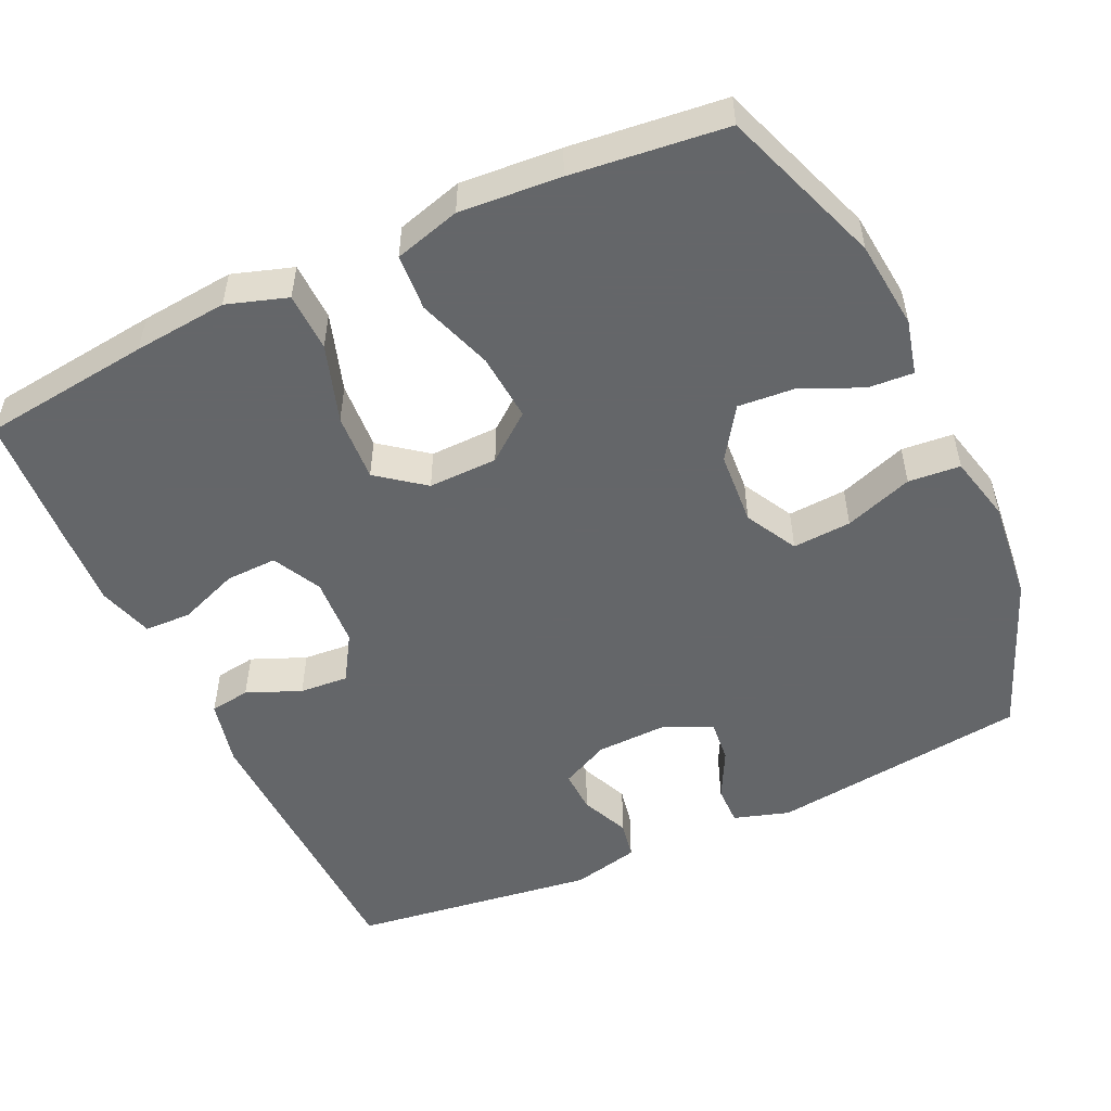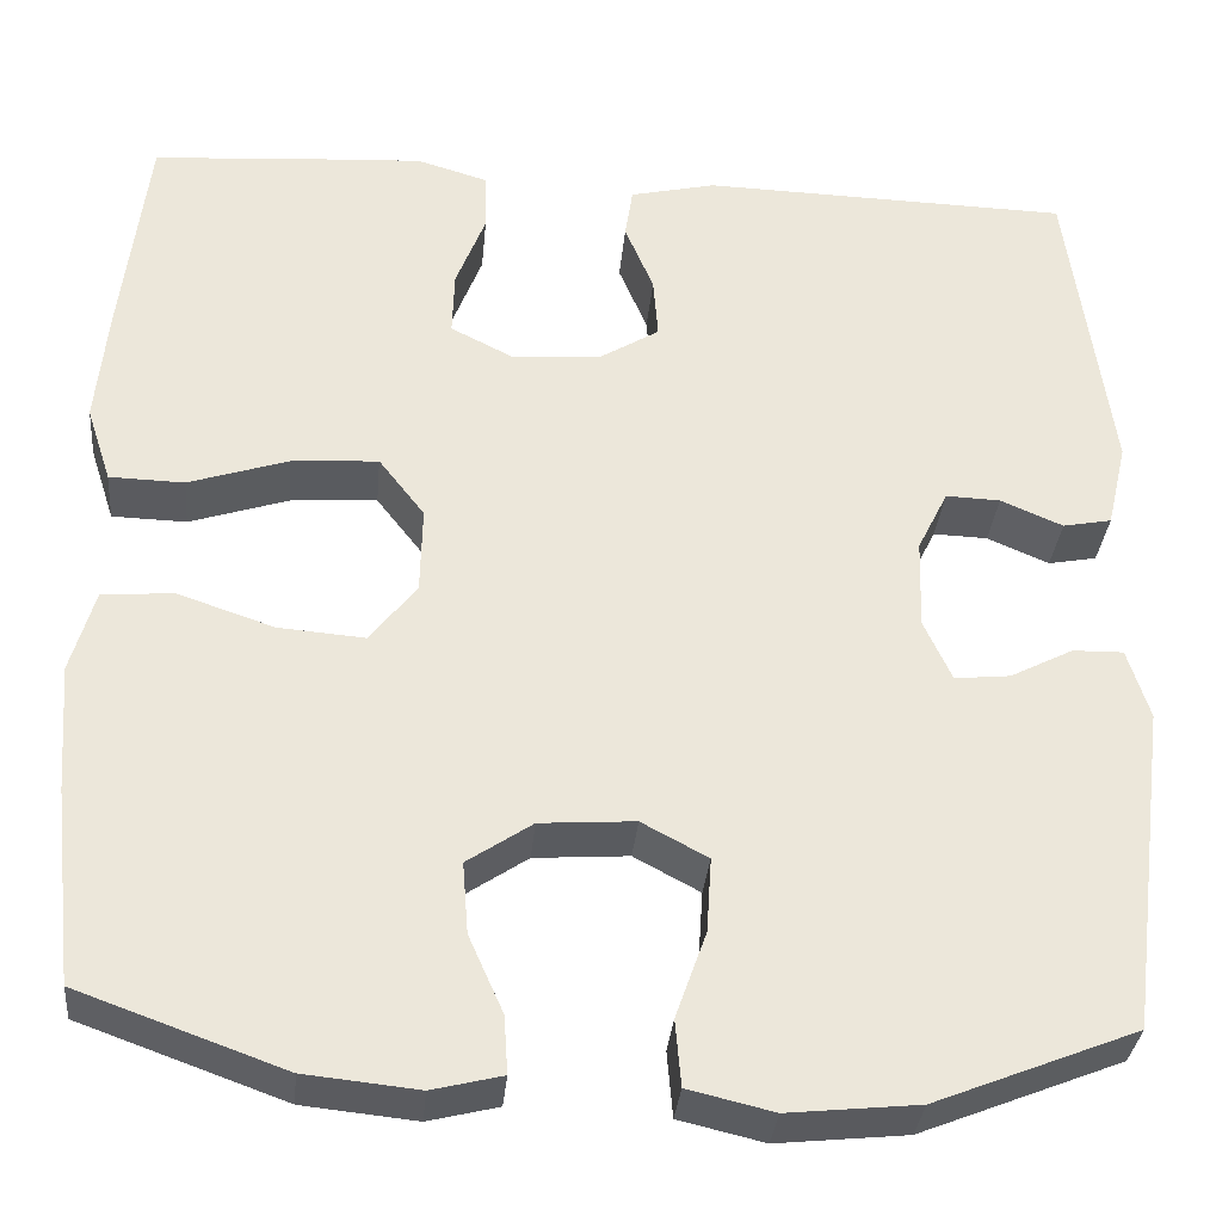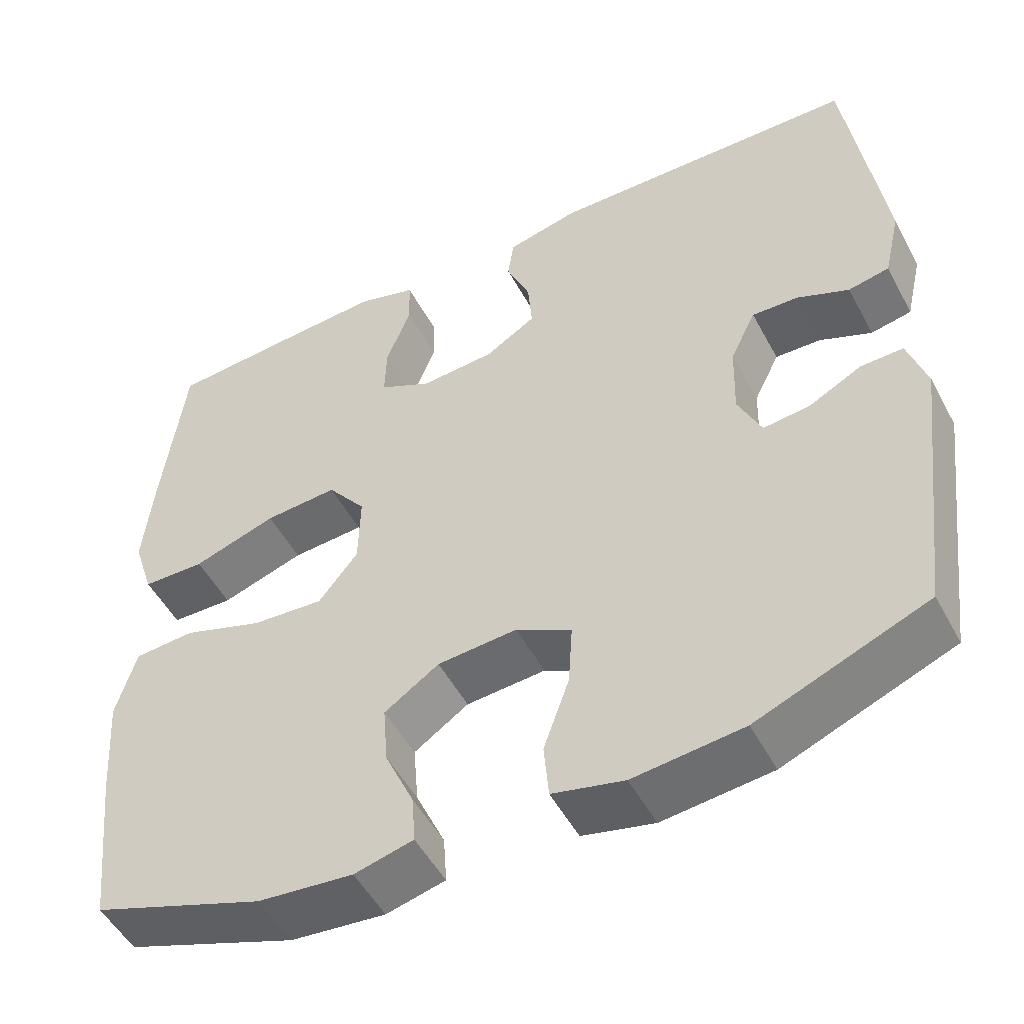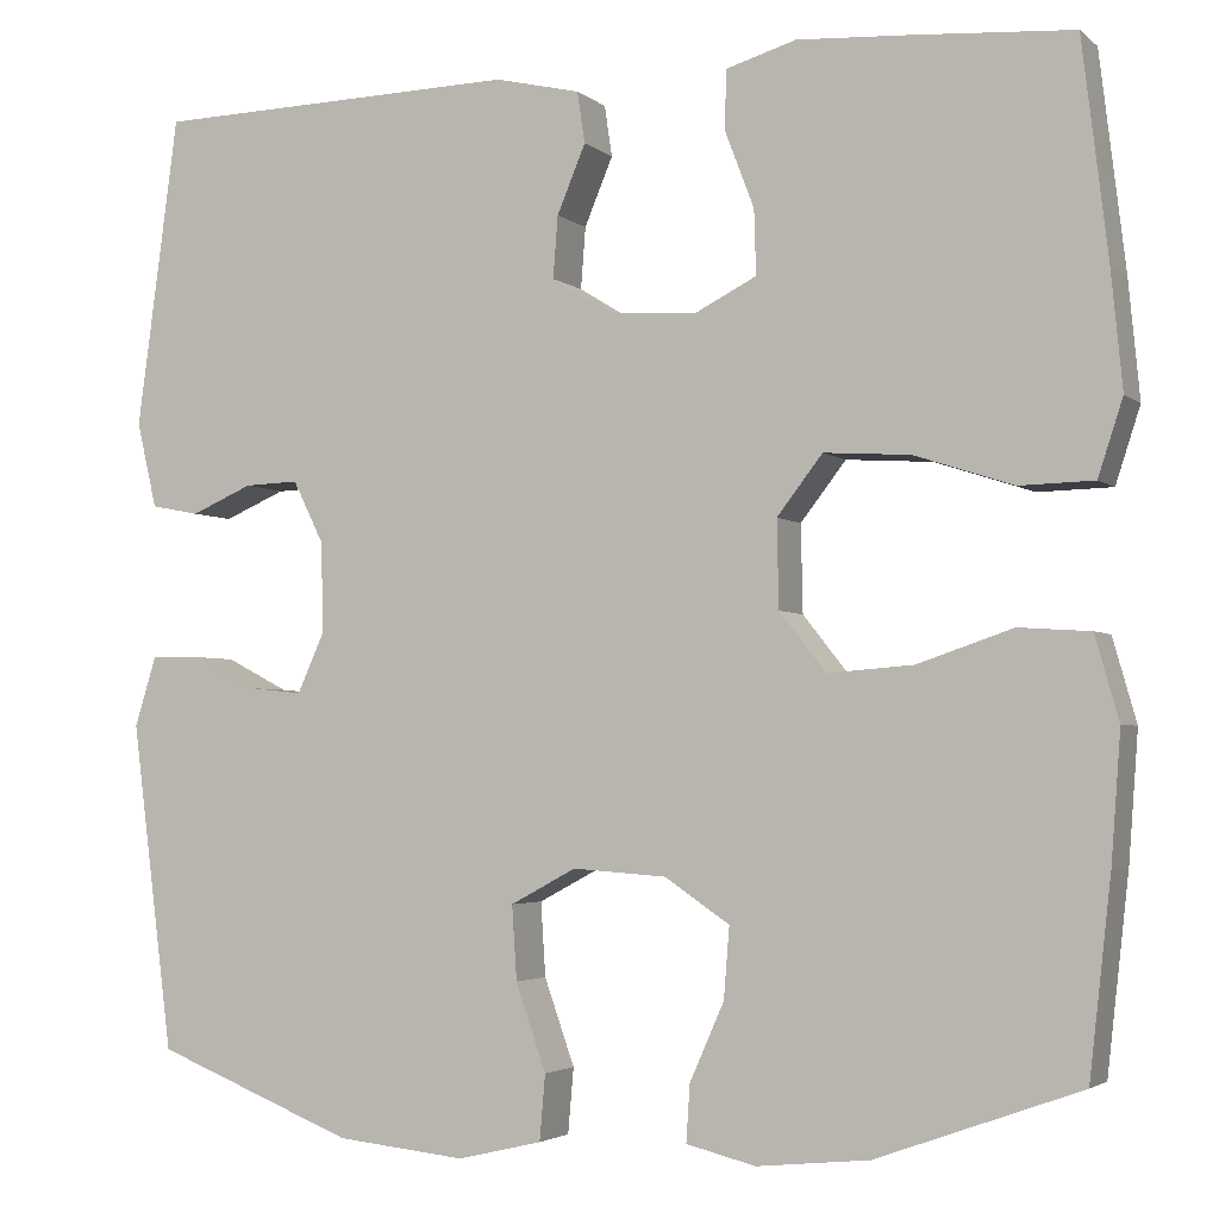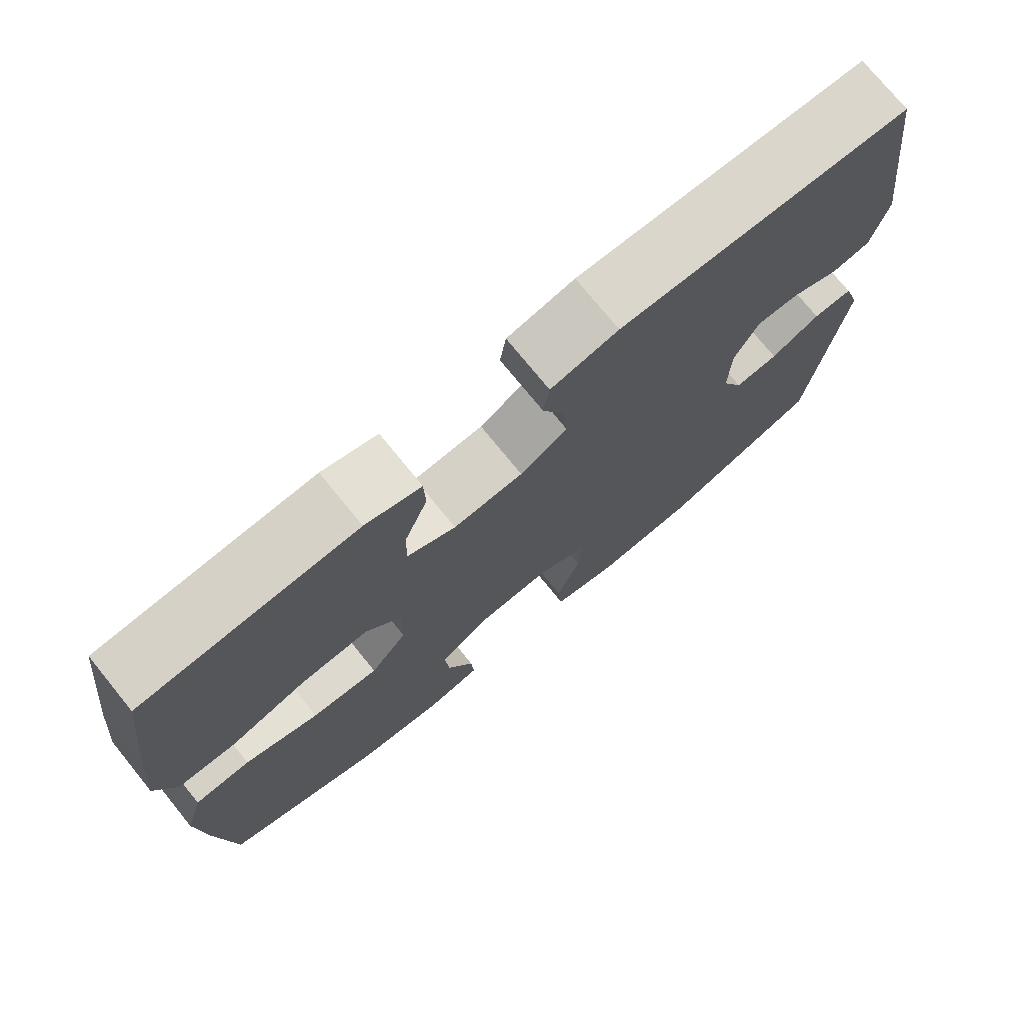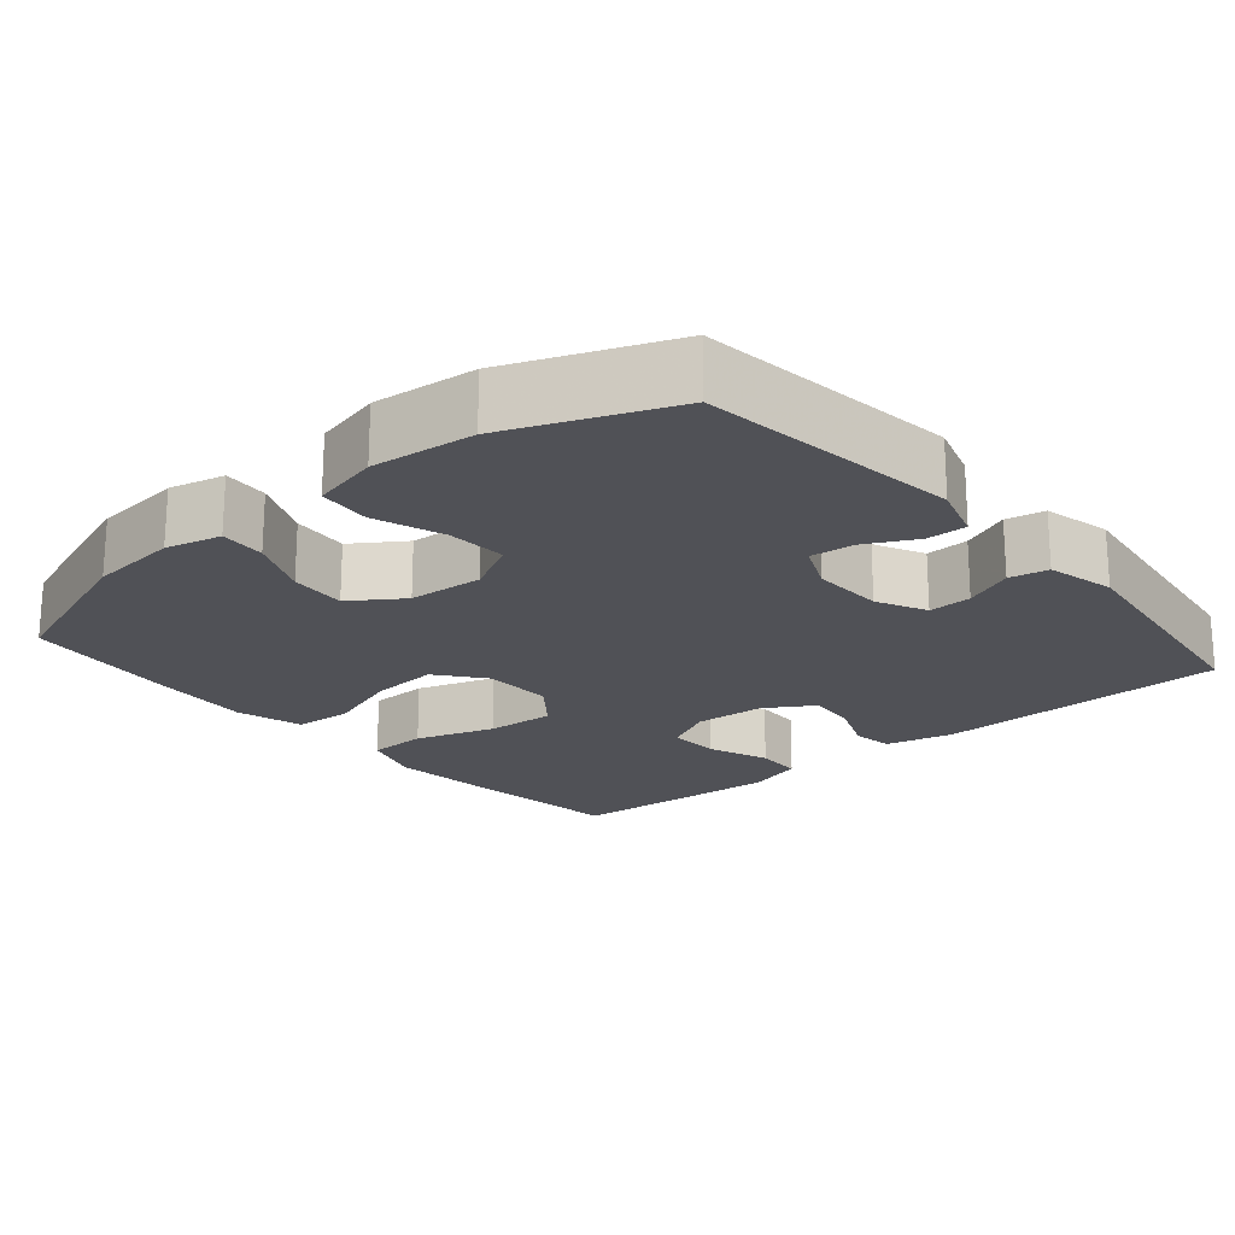
<metadata>
{"format":"obj","ext":"obj","renderer":"f3d","projection":"perspective","resolution":1024,"background":"white","views":[{"elev":-51.7,"azim":115.0,"up":"+Y"},{"elev":-33.2,"azim":174.7,"up":"+Z"},{"elev":-51.2,"azim":-152.4,"up":"+Z"},{"elev":-3.2,"azim":23.4,"up":"+Z"},{"elev":75.0,"azim":140.9,"up":"+Z"},{"elev":-20.4,"azim":-139.6,"up":"+Y"}]}
</metadata>
<code>
v 0.5 0.07 0.5
v 0.527 0.07 0.274
v 0.539 0.07 0.149
v 0.513 0.07 0.069
v 0.435 0.07 0.067
v 0.331 0.07 0.101
v 0.24 0.07 0.107
v 0.192 0.07 0.045
v 0.194 0.07 -0.047
v 0.243 0.07 -0.109
v 0.333 0.07 -0.102
v 0.433 0.07 -0.068
v 0.508 0.07 -0.073
v 0.533 0.07 -0.161
v 0.523 0.07 -0.295
v 0.5 0.07 -0.5
v 0.286 0.07 -0.577
v 0.168 0.07 -0.589
v 0.095 0.07 -0.571
v 0.099 0.07 -0.511
v 0.135 0.07 -0.43
v 0.141 0.07 -0.355
v 0.073 0.07 -0.309
v -0.026 0.07 -0.302
v -0.095 0.07 -0.339
v -0.09 0.07 -0.417
v -0.058 0.07 -0.508
v -0.064 0.07 -0.577
v -0.153 0.07 -0.598
v -0.289 0.07 -0.584
v -0.5 0.07 -0.5
v -0.544 0.07 -0.155
v -0.521 0.07 -0.081
v -0.468 0.07 -0.082
v -0.402 0.07 -0.116
v -0.344 0.07 -0.122
v -0.315 0.07 -0.058
v -0.318 0.07 0.037
v -0.35 0.07 0.102
v -0.407 0.07 0.1
v -0.472 0.07 0.072
v -0.523 0.07 0.082
v -0.544 0.07 0.172
v -0.5 0.07 0.5
v -0.113 0.07 0.51
v -0.023 0.07 0.489
v -0.015 0.07 0.435
v -0.045 0.07 0.363
v -0.05 0.07 0.298
v 0.013 0.07 0.259
v 0.106 0.07 0.253
v 0.171 0.07 0.286
v 0.169 0.07 0.354
v 0.138 0.07 0.435
v 0.14 0.07 0.497
v 0.214 0.07 0.519
v 0.33 0.07 0.512
v 0.5 0 0.5
v 0.527 0 0.274
v 0.539 0 0.149
v 0.513 0 0.069
v 0.435 0 0.067
v 0.331 0 0.101
v 0.24 0 0.107
v 0.192 0 0.045
v 0.194 0 -0.047
v 0.243 0 -0.109
v 0.333 0 -0.102
v 0.433 0 -0.068
v 0.508 0 -0.073
v 0.533 0 -0.161
v 0.523 0 -0.295
v 0.5 0 -0.5
v 0.286 0 -0.577
v 0.168 0 -0.589
v 0.095 0 -0.571
v 0.099 0 -0.511
v 0.135 0 -0.43
v 0.141 0 -0.355
v 0.073 0 -0.309
v -0.026 0 -0.302
v -0.095 0 -0.339
v -0.09 0 -0.417
v -0.058 0 -0.508
v -0.064 0 -0.577
v -0.153 0 -0.598
v -0.289 0 -0.584
v -0.5 0 -0.5
v -0.544 0 -0.155
v -0.521 0 -0.081
v -0.468 0 -0.082
v -0.402 0 -0.116
v -0.344 0 -0.122
v -0.315 0 -0.058
v -0.318 0 0.037
v -0.35 0 0.102
v -0.407 0 0.1
v -0.472 0 0.072
v -0.523 0 0.082
v -0.544 0 0.172
v -0.5 0 0.5
v -0.113 0 0.51
v -0.023 0 0.489
v -0.015 0 0.435
v -0.045 0 0.363
v -0.05 0 0.298
v 0.013 0 0.259
v 0.106 0 0.253
v 0.171 0 0.286
v 0.169 0 0.354
v 0.138 0 0.435
v 0.14 0 0.497
v 0.214 0 0.519
v 0.33 0 0.512
f 4 5 6
f 3 4 6
f 2 3 6
f 1 2 6
f 57 1 6
f 56 57 6
f 55 56 6
f 54 55 6
f 53 54 6
f 52 53 6 7
f 51 52 7 8
f 50 51 8 9
f 49 50 9
f 46 47 48
f 45 46 48
f 44 45 48
f 43 44 48
f 42 43 48
f 41 42 48
f 40 41 48
f 39 40 48 49
f 38 39 49 9
f 33 34 35
f 32 33 35
f 31 32 35
f 30 31 35
f 29 30 35
f 28 29 35
f 27 28 35
f 26 27 35
f 25 26 35 36
f 24 25 36 37
f 19 20 21
f 18 19 21
f 17 18 21
f 16 17 21
f 15 16 21
f 14 15 21
f 13 14 21
f 12 13 21
f 11 12 21
f 10 11 21 22
f 38 9 10
f 37 38 10
f 24 37 10
f 23 24 10
f 10 22 23
f 63 62 61
f 63 61 60
f 63 60 59
f 63 59 58
f 63 58 114
f 63 114 113
f 63 113 112
f 63 112 111
f 63 111 110
f 64 63 110 109
f 65 64 109 108
f 66 65 108 107
f 66 107 106
f 105 104 103
f 105 103 102
f 105 102 101
f 105 101 100
f 105 100 99
f 105 99 98
f 105 98 97
f 106 105 97 96
f 66 106 96 95
f 92 91 90
f 92 90 89
f 92 89 88
f 92 88 87
f 92 87 86
f 92 86 85
f 92 85 84
f 92 84 83
f 93 92 83 82
f 94 93 82 81
f 78 77 76
f 78 76 75
f 78 75 74
f 78 74 73
f 78 73 72
f 78 72 71
f 78 71 70
f 78 70 69
f 78 69 68
f 79 78 68 67
f 67 66 95
f 67 95 94
f 67 94 81
f 67 81 80
f 80 79 67
f 1 58 59 2
f 2 59 60 3
f 3 60 61 4
f 4 61 62 5
f 5 62 63 6
f 6 63 64 7
f 7 64 65 8
f 8 65 66 9
f 9 66 67 10
f 10 67 68 11
f 11 68 69 12
f 12 69 70 13
f 13 70 71 14
f 14 71 72 15
f 15 72 73 16
f 16 73 74 17
f 17 74 75 18
f 18 75 76 19
f 19 76 77 20
f 20 77 78 21
f 21 78 79 22
f 22 79 80 23
f 23 80 81 24
f 24 81 82 25
f 25 82 83 26
f 26 83 84 27
f 27 84 85 28
f 28 85 86 29
f 29 86 87 30
f 30 87 88 31
f 31 88 89 32
f 32 89 90 33
f 33 90 91 34
f 34 91 92 35
f 35 92 93 36
f 36 93 94 37
f 37 94 95 38
f 38 95 96 39
f 39 96 97 40
f 40 97 98 41
f 41 98 99 42
f 42 99 100 43
f 43 100 101 44
f 44 101 102 45
f 45 102 103 46
f 46 103 104 47
f 47 104 105 48
f 48 105 106 49
f 49 106 107 50
f 50 107 108 51
f 51 108 109 52
f 52 109 110 53
f 53 110 111 54
f 54 111 112 55
f 55 112 113 56
f 56 113 114 57
f 57 114 58 1

</code>
